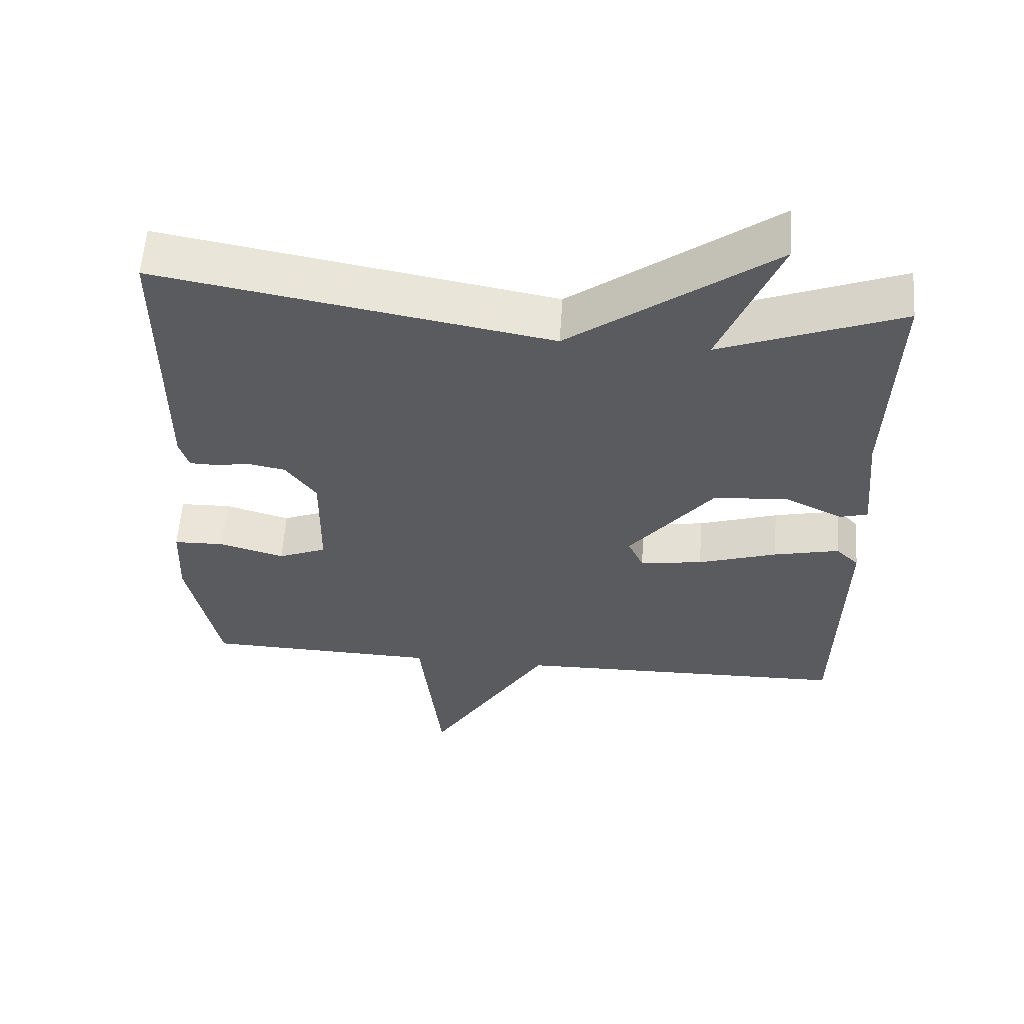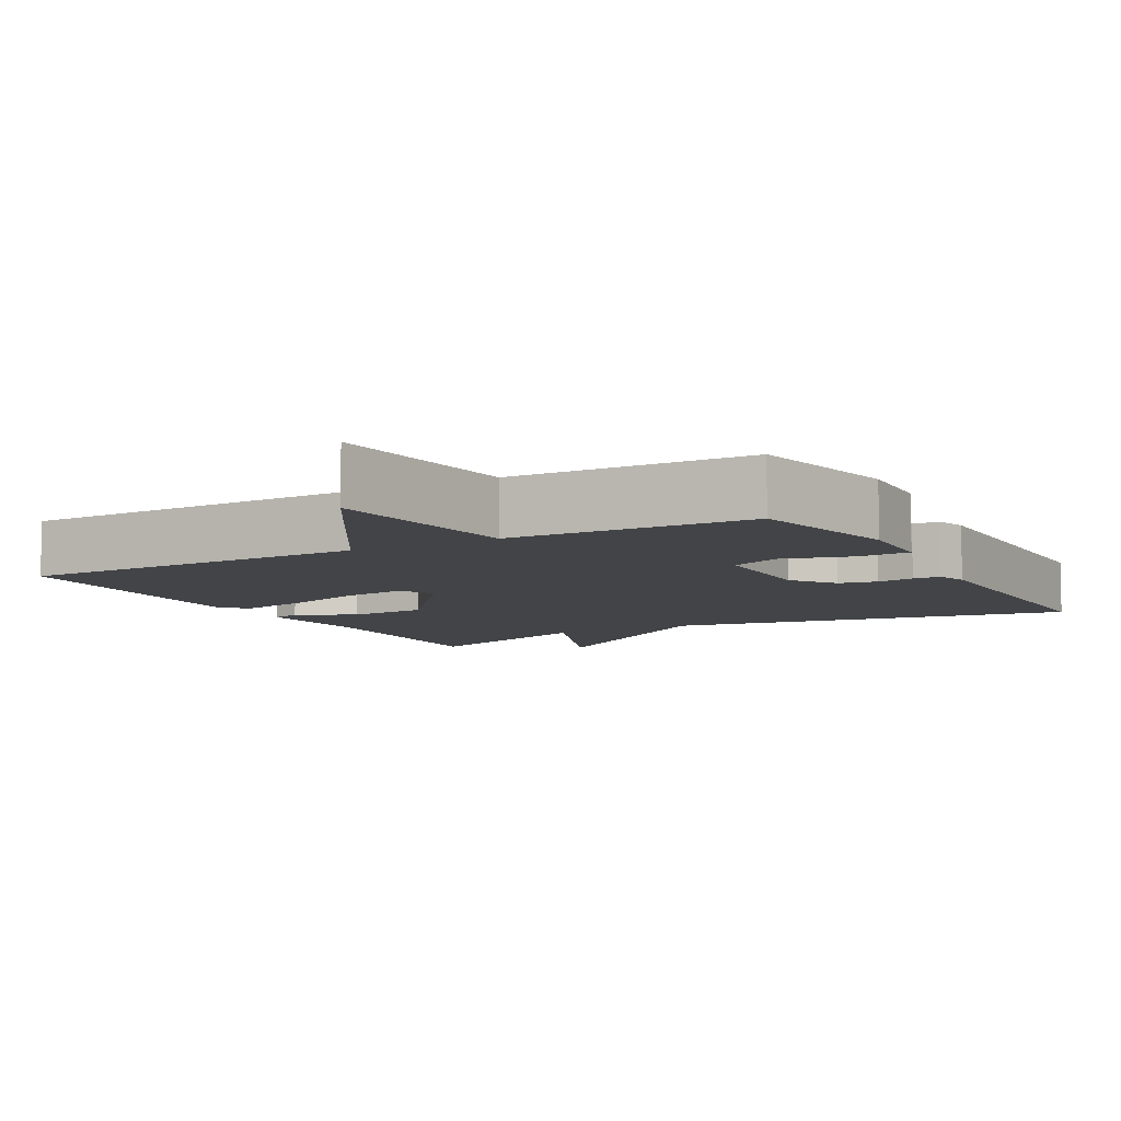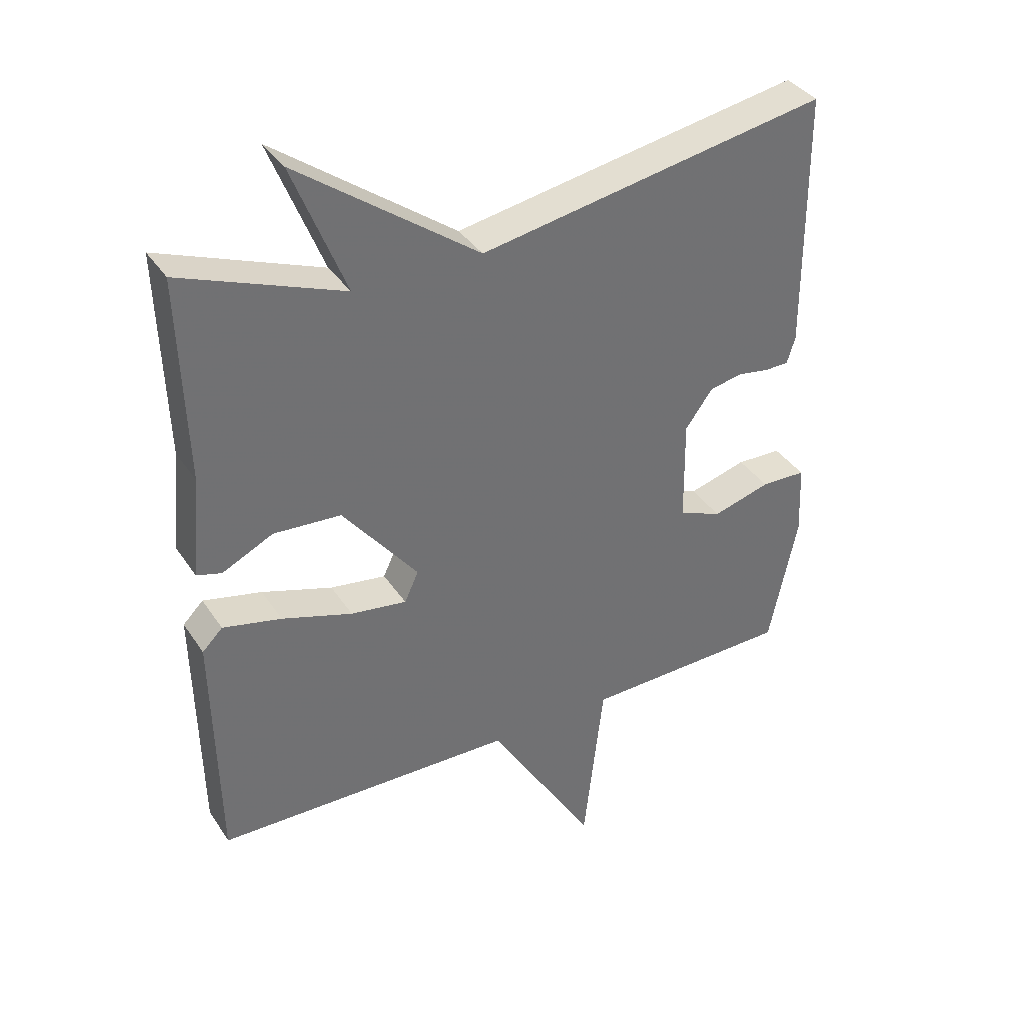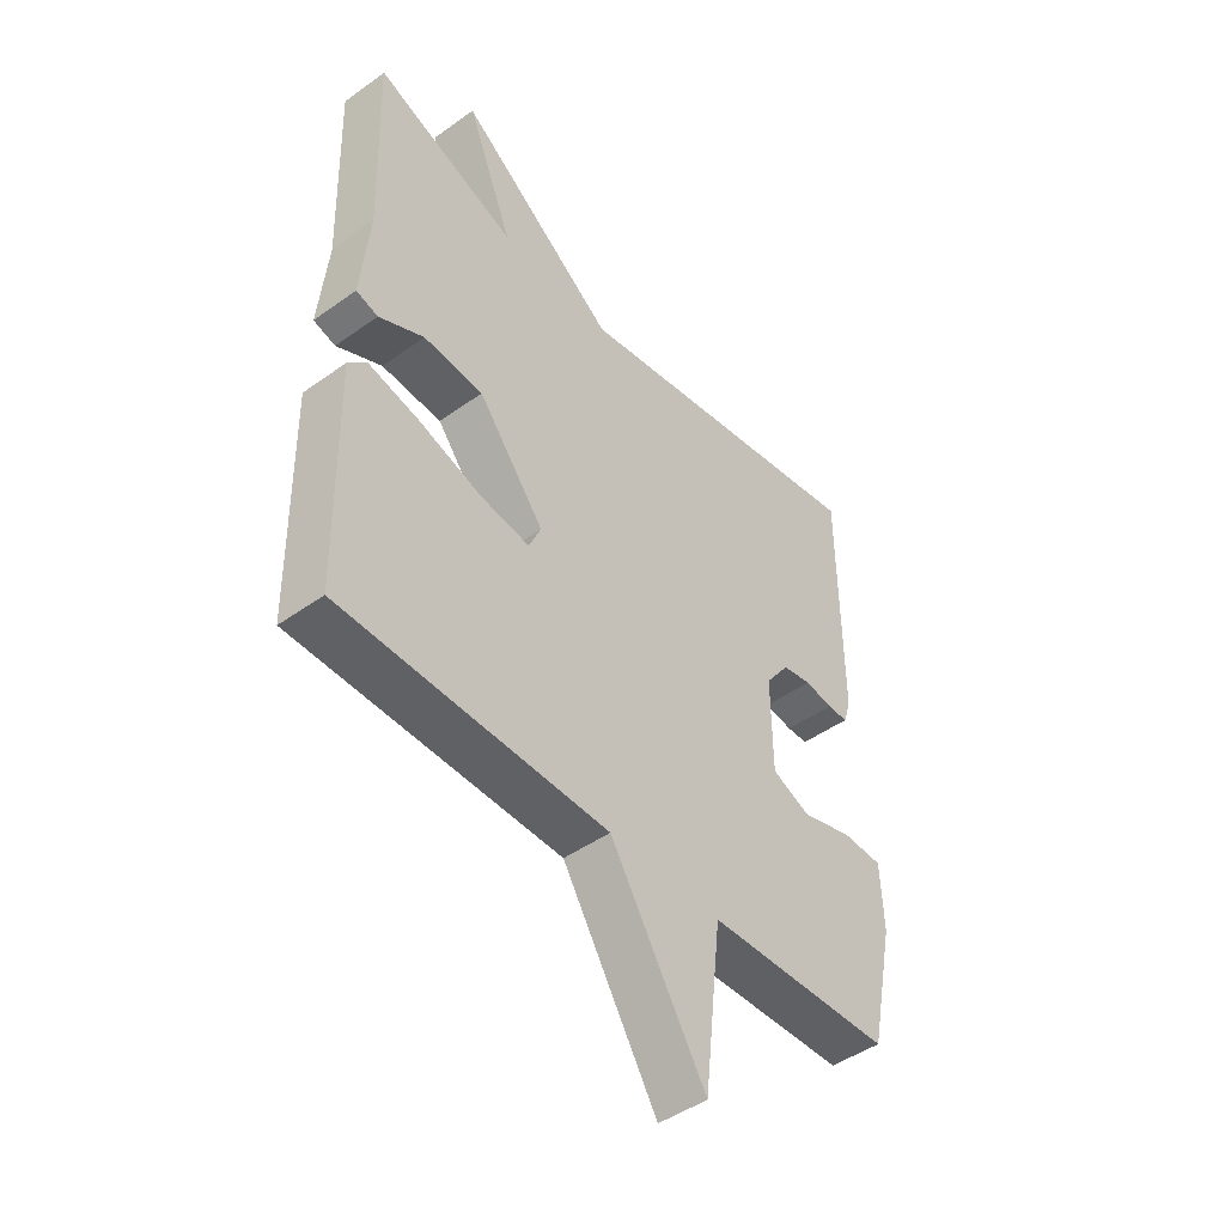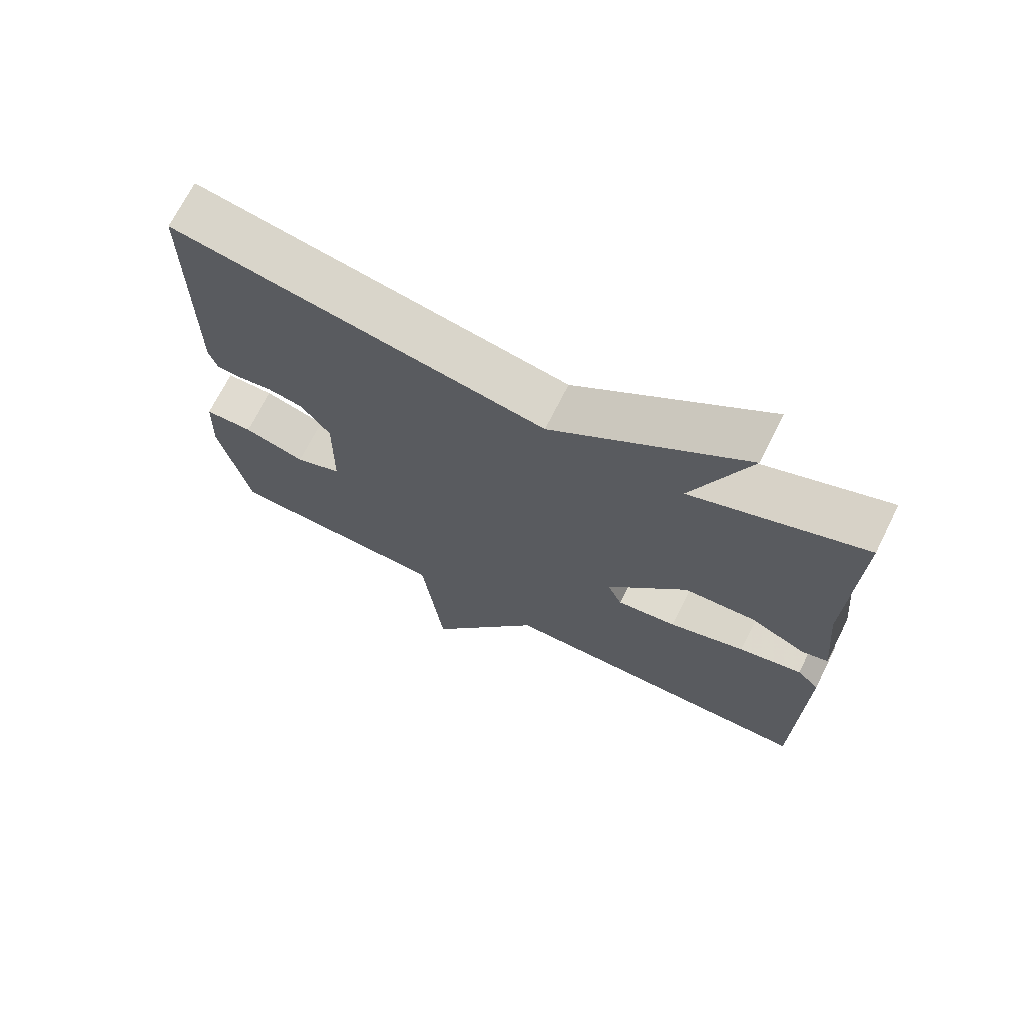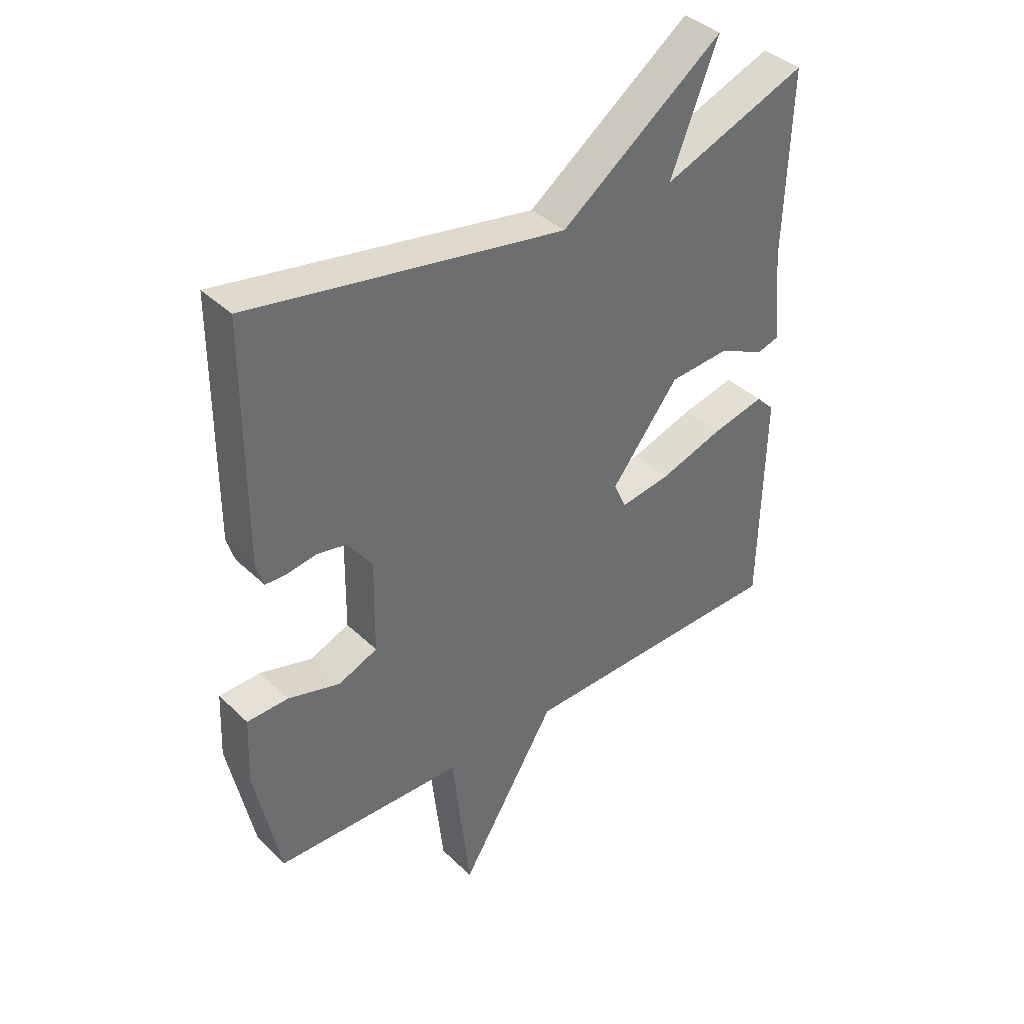
<metadata>
{"format":"obj","ext":"obj","renderer":"f3d","projection":"perspective","resolution":1024,"background":"white","views":[{"elev":58.0,"azim":4.0,"up":"+Z"},{"elev":-7.7,"azim":-151.1,"up":"+Y"},{"elev":37.1,"azim":150.5,"up":"+Z"},{"elev":-46.1,"azim":129.3,"up":"+Z"},{"elev":70.3,"azim":26.6,"up":"+Z"},{"elev":38.9,"azim":-40.1,"up":"+Z"}]}
</metadata>
<code>
v 0.5 0.07 -0.5
v 0.028 0.07 -0.509
v -0.141 0.07 -0.784
v -0.172 0.07 -0.509
v -0.5 0.07 -0.5
v -0.544 0.07 -0.29
v -0.539 0.07 -0.177
v -0.468 0.07 -0.175
v -0.377 0.07 -0.201
v -0.309 0.07 -0.173
v -0.307 0.07 -0.01
v -0.35 0.07 0.049
v -0.402 0.07 0.059
v -0.452 0.07 0.051
v -0.489 0.07 0.052
v -0.502 0.07 0.094
v -0.5 0.07 0.5
v 0.047 0.07 0.403
v 0.33 0.07 0.611
v 0.247 0.07 0.403
v 0.5 0.07 0.5
v 0.49 0.07 0.18
v 0.505 0.07 0.021
v 0.466 0.07 0.01
v 0.386 0.07 0.049
v 0.28 0.07 0.042
v 0.162 0.07 -0.108
v 0.184 0.07 -0.156
v 0.272 0.07 -0.143
v 0.383 0.07 -0.107
v 0.475 0.07 -0.086
v 0.507 0.07 -0.118
v 0.5 0 -0.5
v 0.028 0 -0.509
v -0.141 0 -0.784
v -0.172 0 -0.509
v -0.5 0 -0.5
v -0.544 0 -0.29
v -0.539 0 -0.177
v -0.468 0 -0.175
v -0.377 0 -0.201
v -0.309 0 -0.173
v -0.307 0 -0.01
v -0.35 0 0.049
v -0.402 0 0.059
v -0.452 0 0.051
v -0.489 0 0.052
v -0.502 0 0.094
v -0.5 0 0.5
v 0.047 0 0.403
v 0.33 0 0.611
v 0.247 0 0.403
v 0.5 0 0.5
v 0.49 0 0.18
v 0.505 0 0.021
v 0.466 0 0.01
v 0.386 0 0.049
v 0.28 0 0.042
v 0.162 0 -0.108
v 0.184 0 -0.156
v 0.272 0 -0.143
v 0.383 0 -0.107
v 0.475 0 -0.086
v 0.507 0 -0.118
f 32 1 2
f 31 32 2
f 30 31 2
f 29 30 2
f 28 29 2
f 2 3 4
f 28 2 4
f 27 28 4
f 4 5 6
f 27 4 6
f 26 27 6
f 22 23 24 25
f 22 25 26
f 21 22 26
f 20 21 26
f 18 19 20
f 18 20 26
f 16 17 18
f 15 16 18
f 14 15 18
f 13 14 18
f 12 13 18 26
f 11 12 26
f 10 11 26
f 9 10 26 6
f 6 7 8 9
f 34 33 64
f 34 64 63
f 34 63 62
f 34 62 61
f 34 61 60
f 36 35 34
f 36 34 60
f 36 60 59
f 38 37 36
f 38 36 59
f 38 59 58
f 57 56 55 54
f 58 57 54
f 58 54 53
f 58 53 52
f 52 51 50
f 58 52 50
f 50 49 48
f 50 48 47
f 50 47 46
f 50 46 45
f 58 50 45 44
f 58 44 43
f 58 43 42
f 38 58 42 41
f 41 40 39 38
f 1 33 34 2
f 2 34 35 3
f 3 35 36 4
f 4 36 37 5
f 5 37 38 6
f 6 38 39 7
f 7 39 40 8
f 8 40 41 9
f 9 41 42 10
f 10 42 43 11
f 11 43 44 12
f 12 44 45 13
f 13 45 46 14
f 14 46 47 15
f 15 47 48 16
f 16 48 49 17
f 17 49 50 18
f 18 50 51 19
f 19 51 52 20
f 20 52 53 21
f 21 53 54 22
f 22 54 55 23
f 23 55 56 24
f 24 56 57 25
f 25 57 58 26
f 26 58 59 27
f 27 59 60 28
f 28 60 61 29
f 29 61 62 30
f 30 62 63 31
f 31 63 64 32
f 32 64 33 1

</code>
